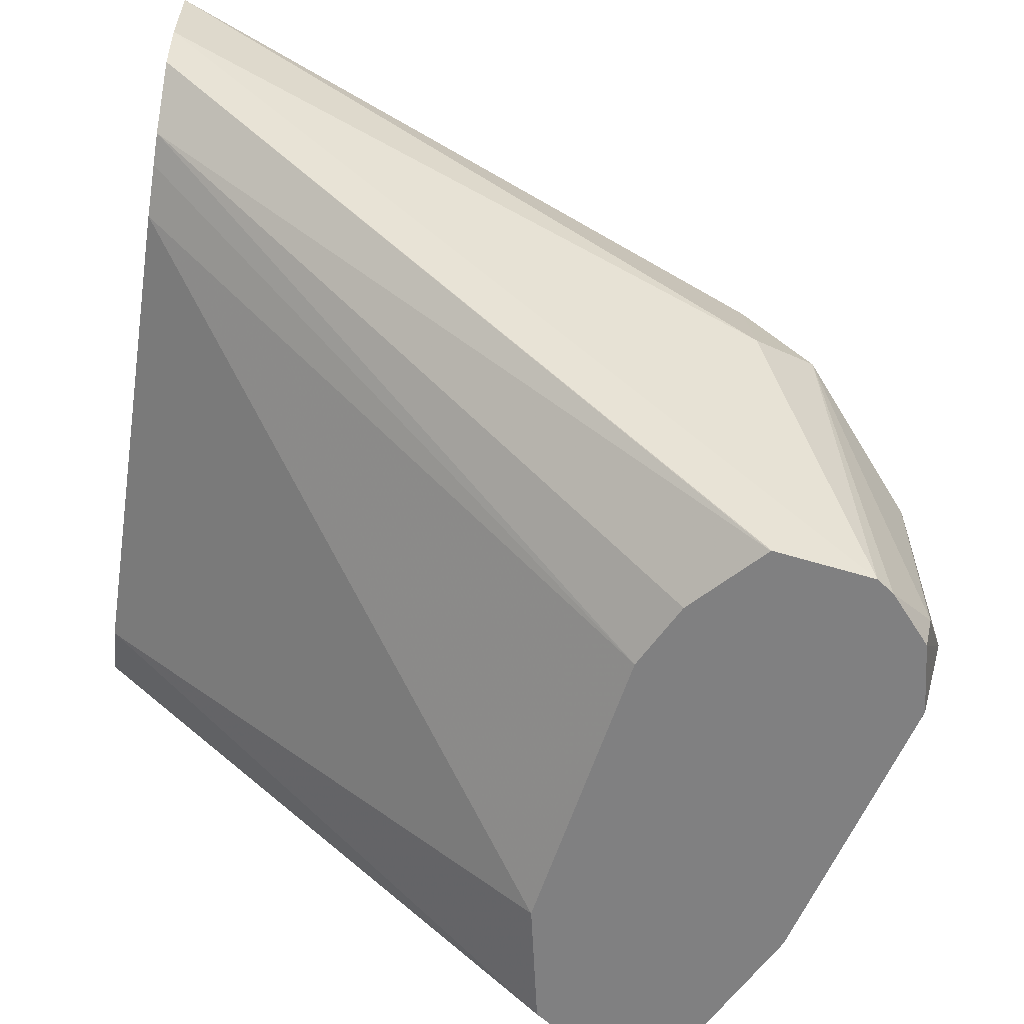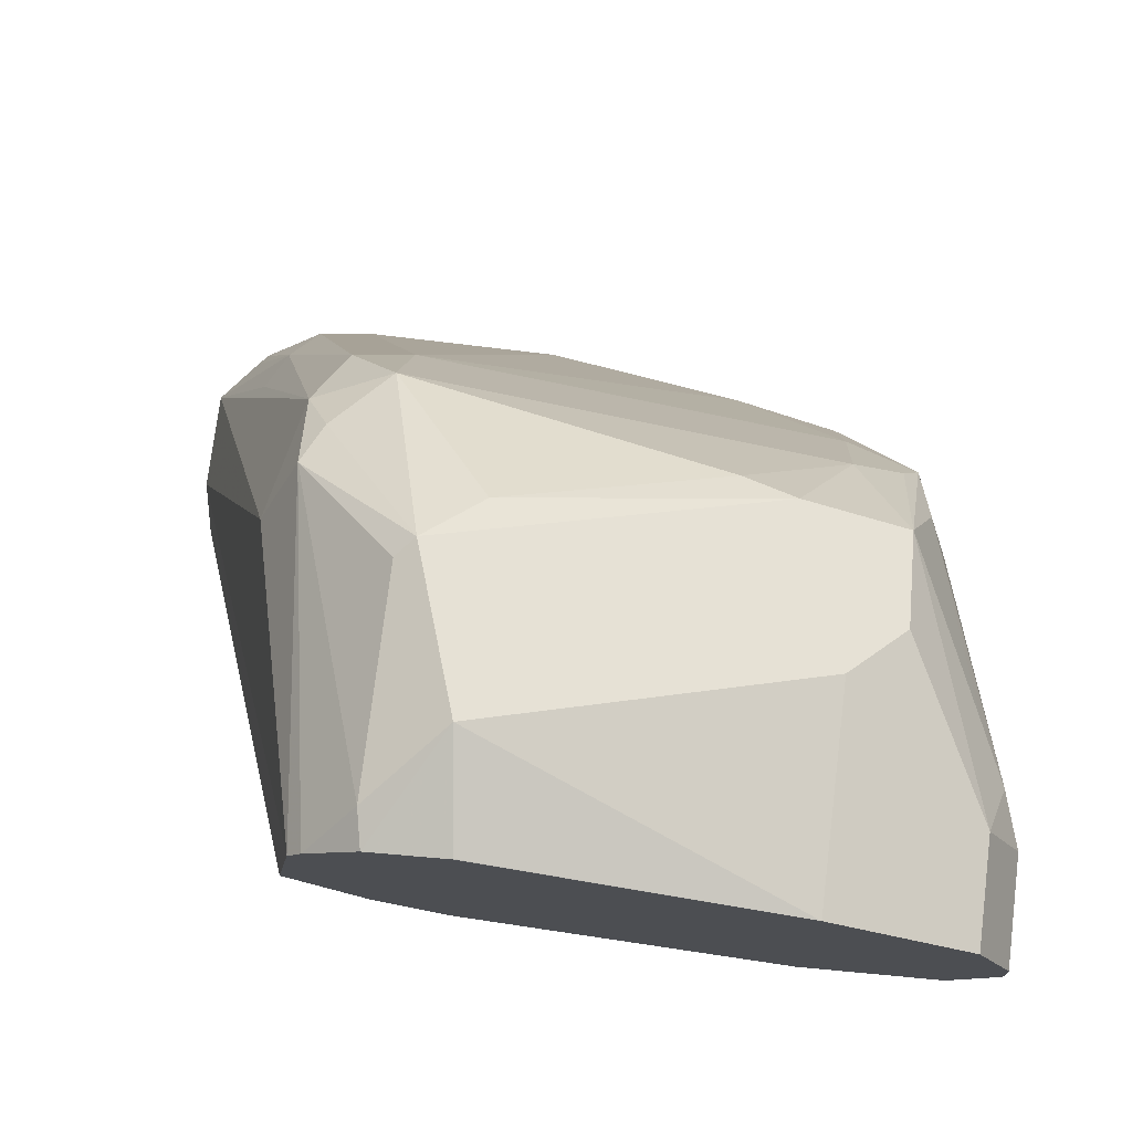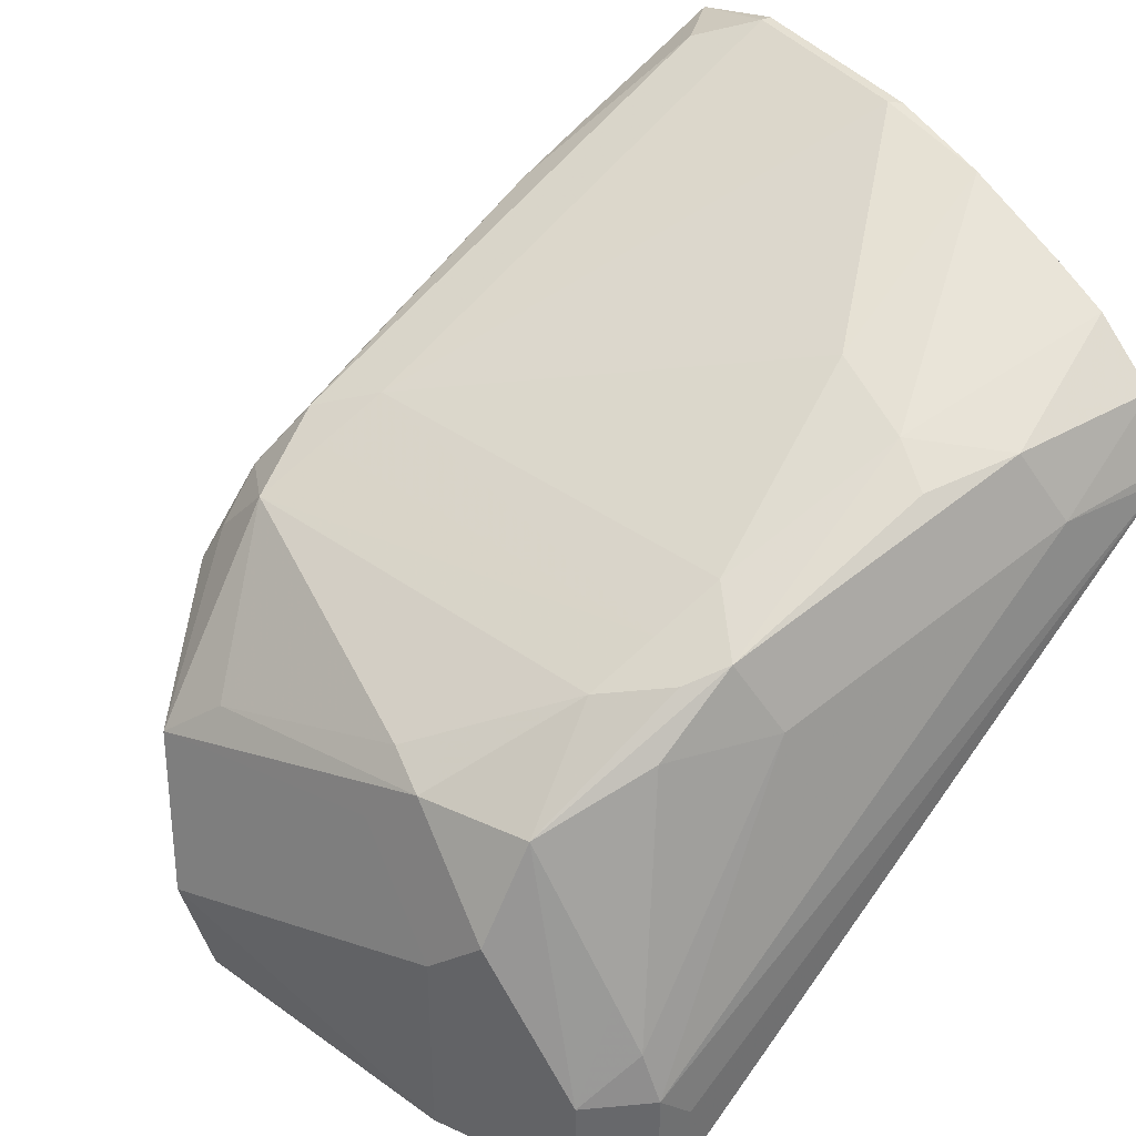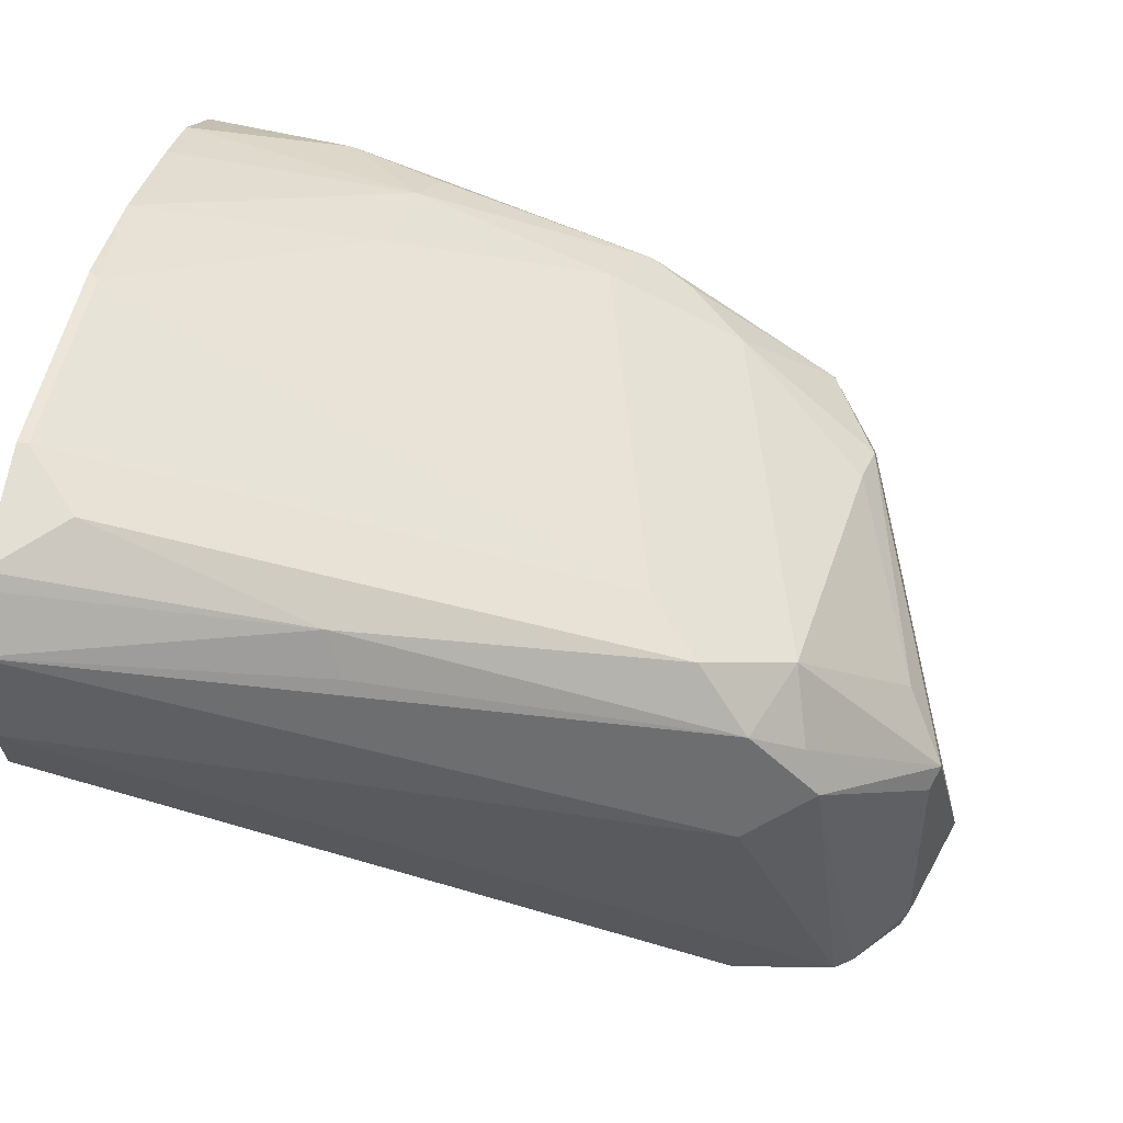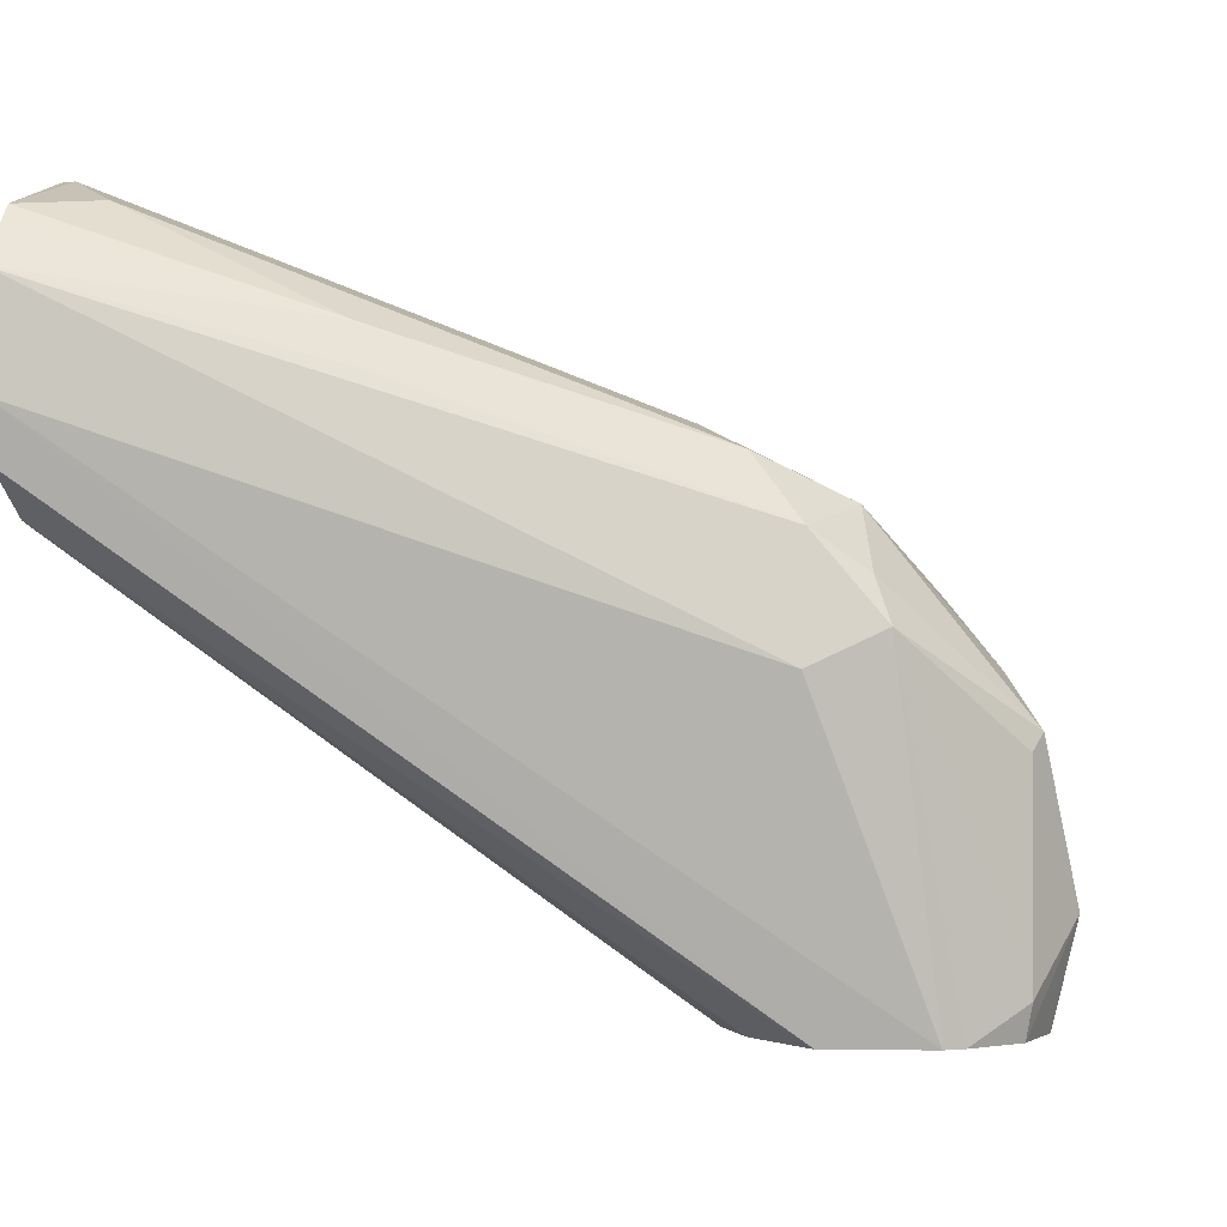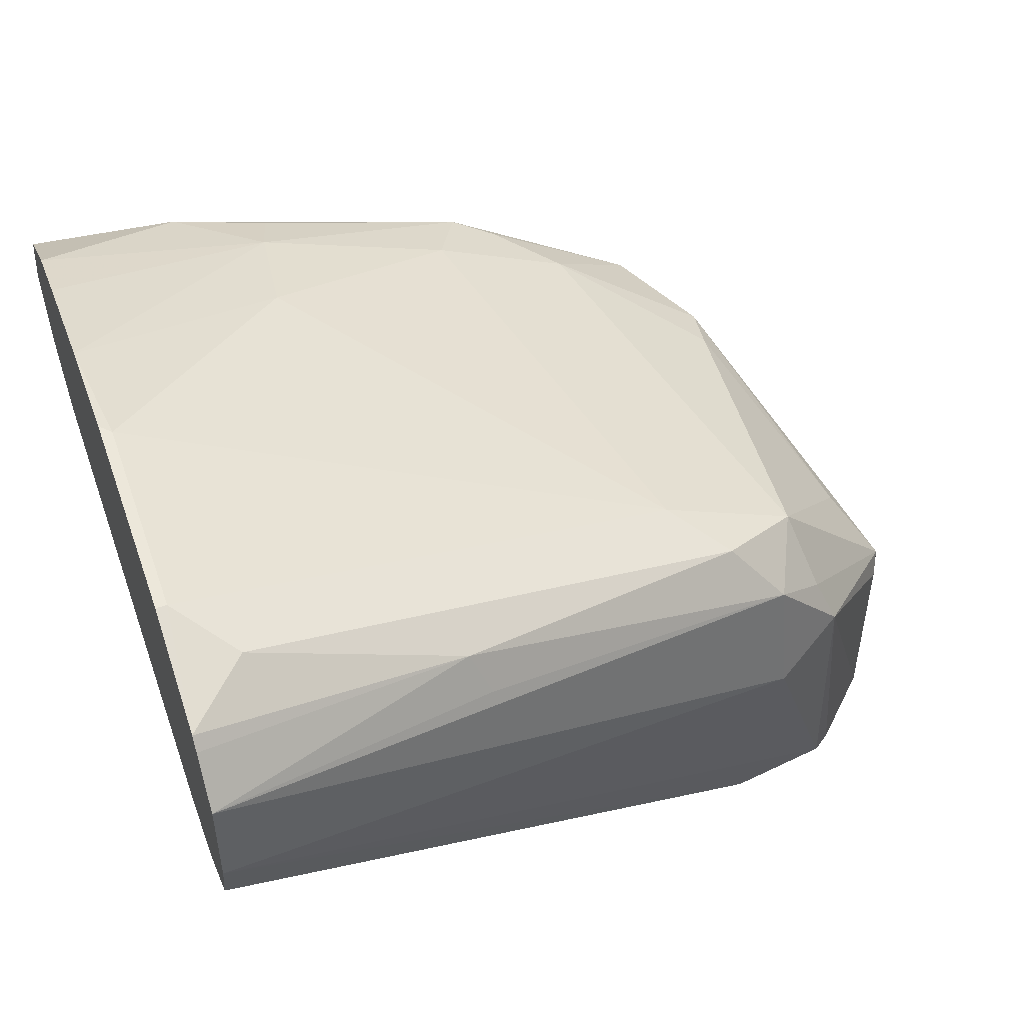
<metadata>
{"format":"obj","ext":"obj","renderer":"f3d","projection":"perspective","resolution":1024,"background":"white","views":[{"elev":-60.1,"azim":81.6,"up":"+Z"},{"elev":73.8,"azim":-173.0,"up":"+Y"},{"elev":38.0,"azim":-123.1,"up":"+Z"},{"elev":48.2,"azim":99.8,"up":"+Z"},{"elev":-1.3,"azim":102.4,"up":"+Z"},{"elev":52.3,"azim":71.1,"up":"+Z"}]}
</metadata>
<code>
v -0.06154 0.2031 -0.02052
v -0.06154 0.2257 -0.02052
v -0.07521 0.3214 -0.1026
v -0.07521 0.3146 -0.1094
v -0.07521 0.3146 -0.1232
v -0.0554 0.2031 -0.0328
v -0.06093 0.2031 -0.01813
v -0.06154 0.2872 -0.04104
v -0.05532 0.2031 -0.004384
v -0.05469 0.2325 -0.006845
v -0.05469 0.294 -0.02736
v -0.07179 0.3231 -0.09232
v -0.06838 0.3351 -0.1026
v -0.07521 0.3214 -0.1232
v -0.06672 0.3026 -0.1232
v -0.05469 0.2031 -0.03421
v -0.05641 0.3103 -0.04104
v -0.04103 0.2031 0.005013
v -0.04103 0.2488 -0.005129
v -0.05128 0.2513 -0.01026
v -0.04103 0.2872 -0.02052
v -0.05128 0.3026 -0.03077
v -0.05128 0.3334 -0.0513
v -0.06668 0.3257 -0.08205
v -0.05641 0.3308 -0.06154
v -0.05128 0.3436 -0.07179
v -0.04103 0.3488 -0.08205
v -0.06838 0.3351 -0.1232
v -0.04103 0.2031 -0.04104
v -0.04091 0.2974 -0.1232
v -0.02817 0.2031 0.009388
v -0.004146 0.2031 0.01642
v -0.0205 0.2462 -8.59e-06
v 0.04102 0.3077 -0.02052
v -0.04103 0.3009 -0.02736
v -0.04103 0.3146 -0.03421
v -0.03077 0.3436 -0.0513
v -0.04103 0.3488 -0.1232
v -0.0205 0.3488 -0.06154
v 0.02051 0.3693 -0.1026
v 0.06154 0.2031 -0.04104
v 0.02063 0.3077 -0.1232
v 0.01841 0.2031 0.02052
v 0.02051 0.2052 0.02052
v 0.06154 0.2052 0.02052
v 0.05129 0.318 -0.02565
v 0.04102 0.3214 -0.02736
v 0.04102 0.3351 -0.03421
v -0.0205 0.3419 -0.04788
v 0.02051 0.3564 -0.06154
v 0.03076 0.3641 -0.07179
v 0.01794 0.3641 -0.1231
v 0.01792 0.3641 -0.1232
v 0.03419 0.3624 -0.07521
v 0.03419 0.3624 -0.1162
v 0.0328 0.361 -0.1232
v 0.07203 0.2031 -0.03893
v 0.03431 0.3146 -0.1232
v 0.07837 0.2031 -0.03736
v 0.06154 0.2031 0.02052
v 0.08416 0.2031 0.01334
v 0.0718 0.2154 0.01538
v 0.0564 0.3282 -0.03847
v 0.0718 0.2565 -0.005129
v 0.05129 0.3385 -0.04616
v 0.0547 0.3419 -0.0547
v 0.01802 0.3641 -0.1232
v 0.04302 0.3523 -0.1232
v 0.0487 0.3281 -0.1232
v 0.07995 0.2031 -0.0363
v 0.08626 0.2031 0.01098
v 0.07522 0.2599 -0.01368
v 0.09335 0.2031 0.002087
v 0.06154 0.3282 -0.06154
v 0.04561 0.3488 -0.1232
v 0.0488 0.3283 -0.1232
v 0.09068 0.2031 -0.02914
v 0.09335 0.2031 -0.01842
f 35 47 48
f 35 48 36
f 36 49 37
f 36 48 49
f 37 49 50
f 37 50 51
f 37 51 39
f 40 51 54
f 38 52 53
f 39 51 40
f 40 54 55
f 40 55 56
f 40 56 52
f 41 42 57
f 34 47 35
f 38 40 52
f 34 46 47
f 21 35 22
f 34 45 62
f 42 59 57
f 22 35 36
f 22 36 23
f 23 36 37
f 23 37 26
f 26 37 27
f 27 37 39
f 27 39 40
f 27 40 38
f 29 30 41
f 30 42 41
f 32 43 44
f 32 44 33
f 33 44 34
f 34 44 45
f 34 62 46
f 43 60 45
f 76 78 77
f 45 60 61
f 63 66 65
f 63 64 72
f 63 72 73
f 63 73 74
f 63 74 66
f 64 71 73
f 64 73 72
f 66 74 75
f 66 75 68
f 69 76 77
f 69 77 70
f 73 78 74
f 74 78 75
f 75 78 76
f 21 34 35
f 61 64 62
f 61 71 64
f 59 69 70
f 58 69 59
f 45 61 62
f 46 63 48
f 46 48 47
f 46 62 64
f 46 64 63
f 48 63 65
f 48 65 51
f 43 45 44
f 48 51 50
f 51 65 66
f 51 66 54
f 52 56 67
f 52 67 53
f 54 66 55
f 55 66 68
f 55 68 56
f 48 50 49
f 21 33 34
f 42 58 59
f 19 32 33
f 1 18 9
f 1 9 7
f 1 7 2
f 2 8 3
f 2 7 9
f 2 9 10
f 2 10 11
f 2 11 8
f 3 12 13
f 3 13 28
f 3 28 14
f 3 14 5
f 3 5 4
f 3 8 12
f 5 14 28
f 1 31 18
f 1 32 31
f 1 43 32
f 1 60 43
f 19 33 21
f 1 2 3
f 1 3 4
f 1 4 5
f 1 5 6
f 1 6 16
f 1 16 29
f 5 28 38
f 1 41 57
f 1 59 70
f 1 70 77
f 1 77 78
f 1 78 73
f 1 73 71
f 1 71 61
f 1 61 60
f 1 57 59
f 5 38 53
f 1 29 41
f 5 67 56
f 11 22 23
f 11 23 17
f 12 24 13
f 12 17 24
f 13 24 25
f 13 25 23
f 13 23 26
f 11 21 22
f 13 26 27
f 13 38 28
f 15 29 16
f 17 25 24
f 17 23 25
f 18 31 19
f 19 31 32
f 5 53 67
f 13 27 38
f 11 19 21
f 15 30 29
f 10 20 11
f 11 20 19
f 5 56 68
f 5 68 75
f 5 76 69
f 5 69 58
f 5 58 42
f 5 42 30
f 5 75 76
f 5 15 16
f 5 16 6
f 8 17 12
f 8 11 17
f 9 18 10
f 5 30 15
f 10 19 20
f 10 18 19

</code>
